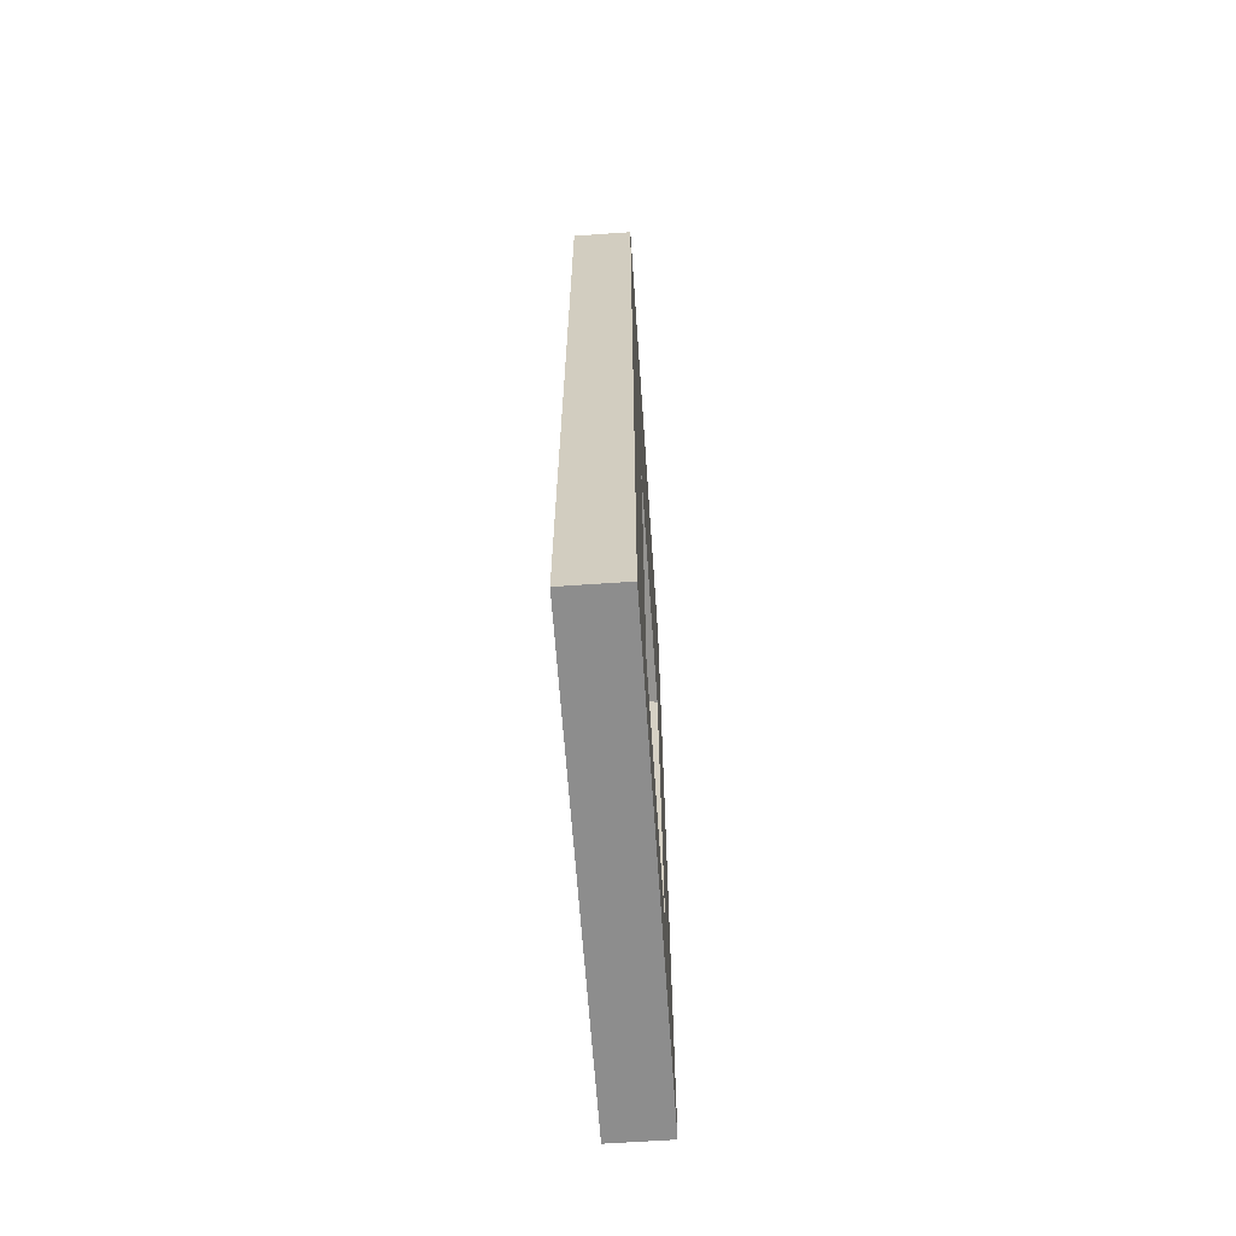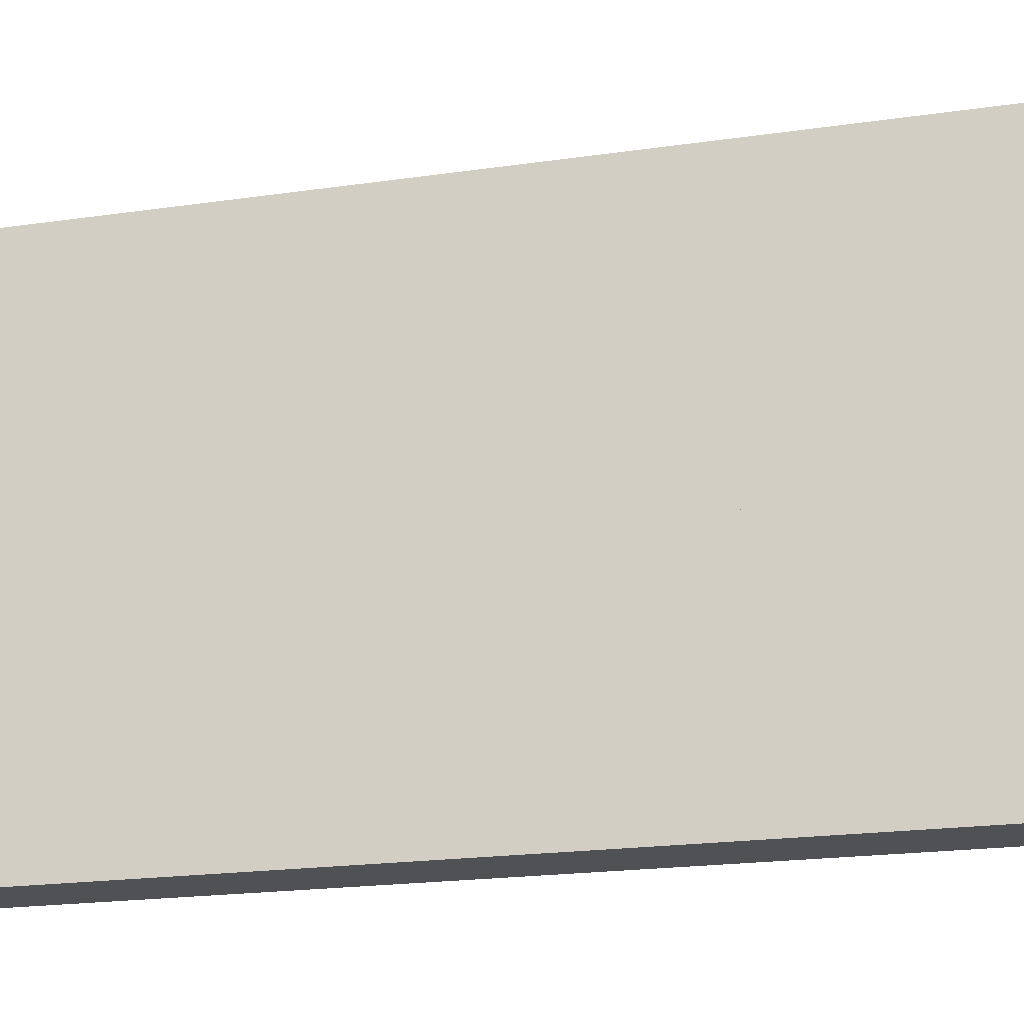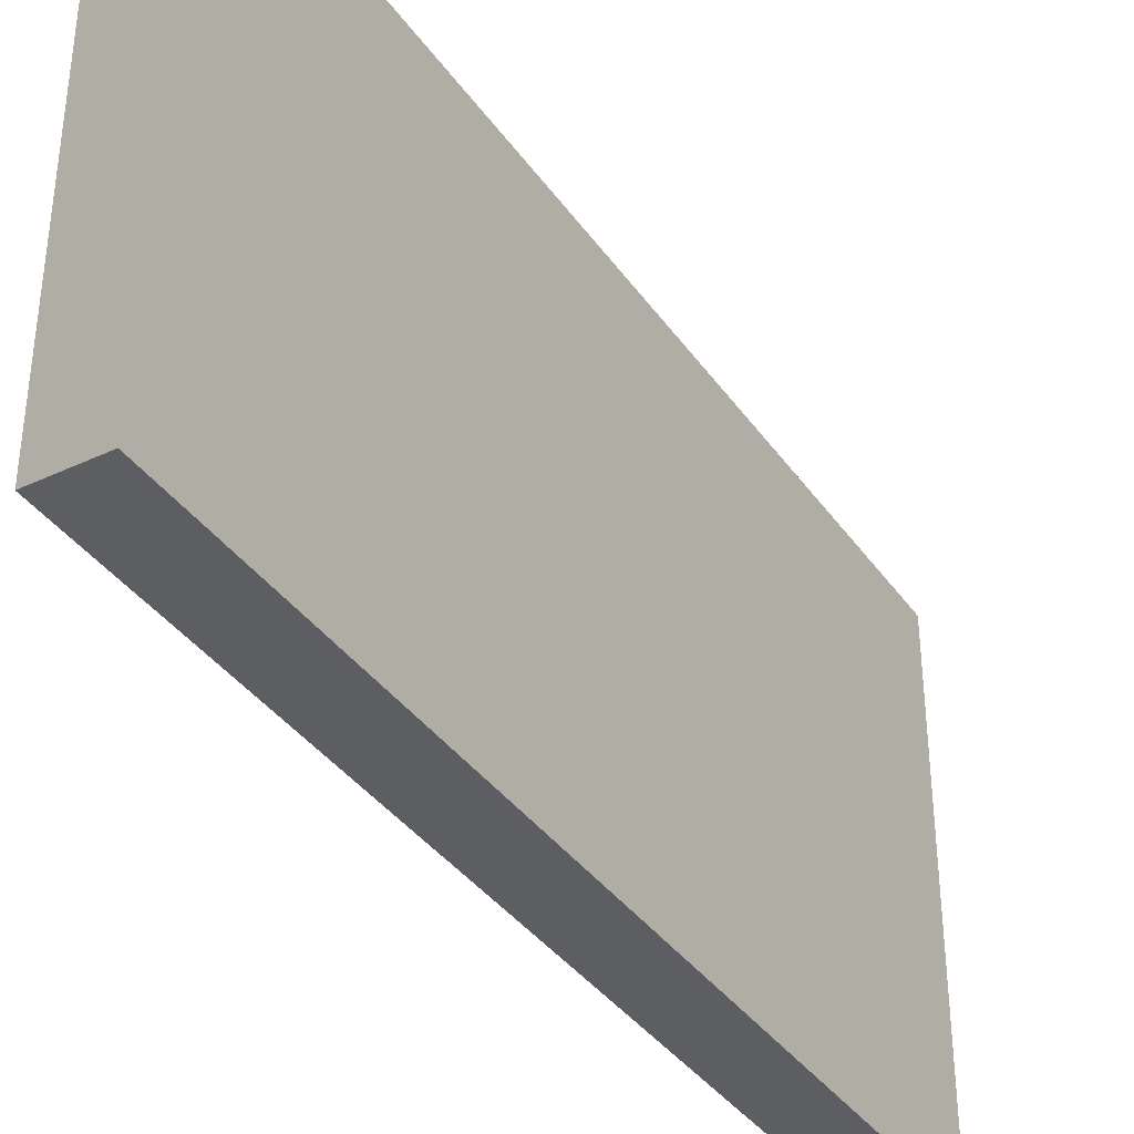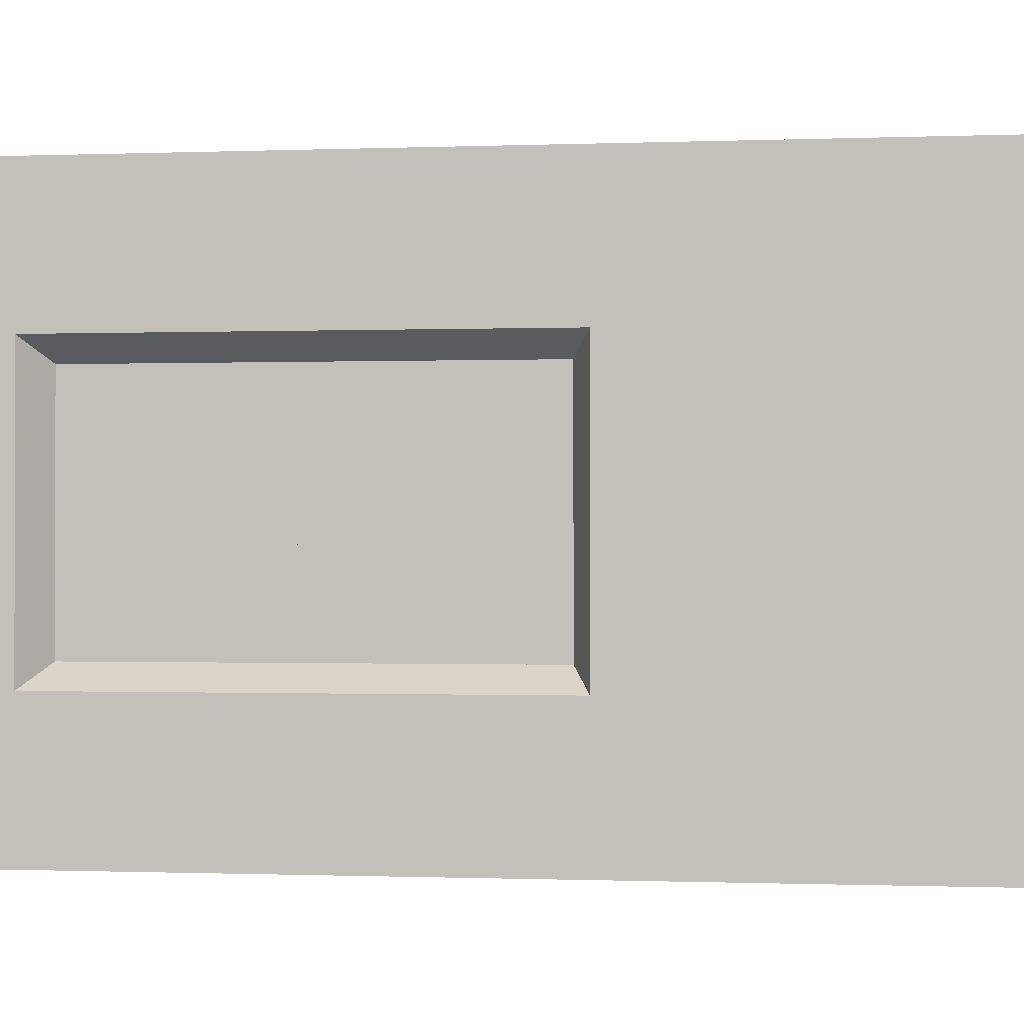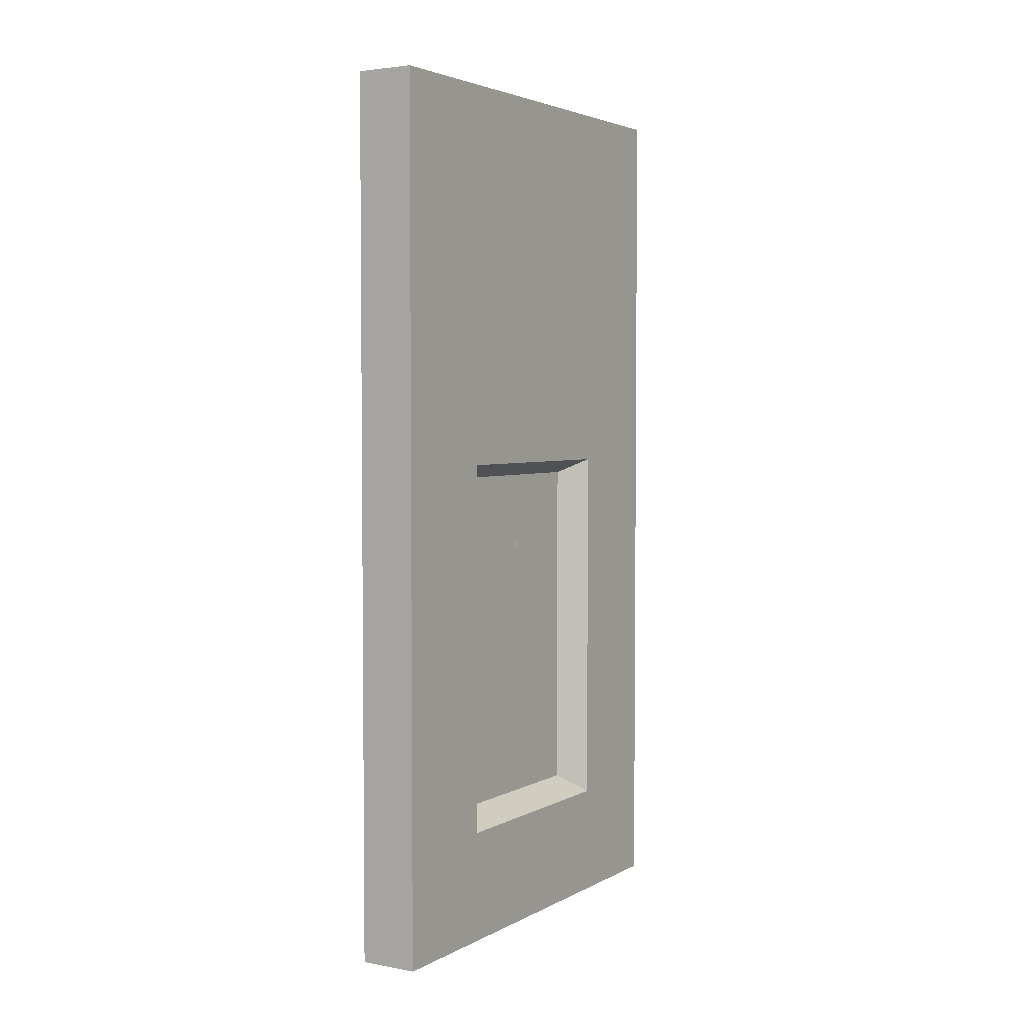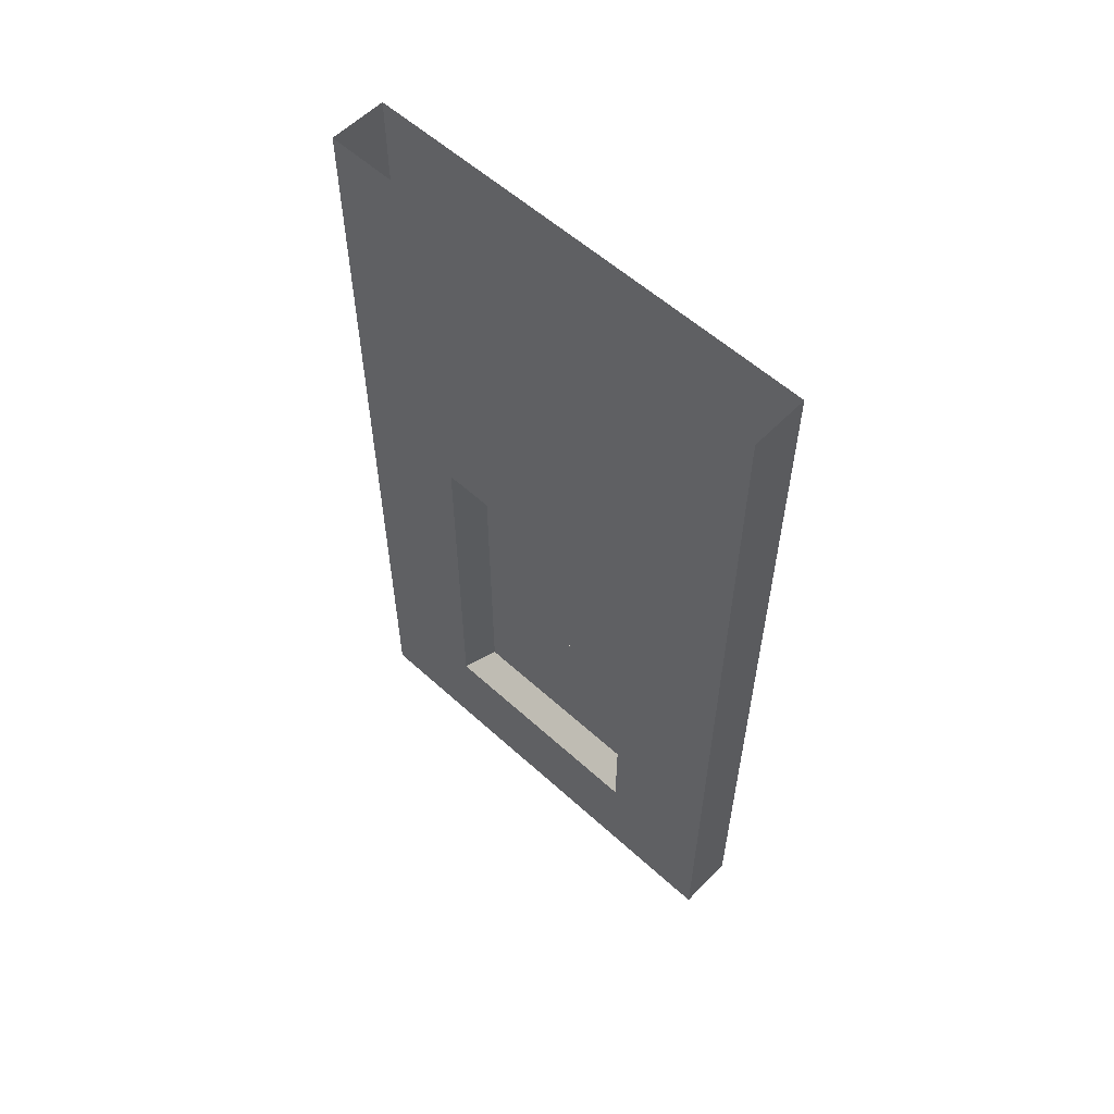
<metadata>
{"format":"obj","ext":"obj","renderer":"f3d","projection":"perspective","resolution":1024,"background":"white","views":[{"elev":-64.6,"azim":4.0,"up":"+Y"},{"elev":-19.7,"azim":-74.7,"up":"+Z"},{"elev":-37.6,"azim":-149.0,"up":"+Z"},{"elev":-0.6,"azim":99.0,"up":"+Z"},{"elev":3.5,"azim":31.5,"up":"+Y"},{"elev":57.2,"azim":133.4,"up":"+Y"}]}
</metadata>
<code>
v -0.4375 -1.344 0.04688
v -0.4375 -1.312 0.1562
v -0.5 -1.312 0.1562
v -0.5 -1.344 0.04688
v -0.4375 -1.484 0.01562
v -0.4375 -1.484 0
v -0.4375 -1.328 0.03125
v -0.4375 -1.594 0.2109
v -0.4375 -1.594 0.01562
v -0.4375 -1.594 -0.01562
v -0.4375 -1.484 -0.01562
v -0.4375 -1.328 -0.03125
v -0.5 -1.328 -0.03125
v -0.5 -1.484 0
v -0.5 -1.328 0.03125
v -0.4375 -1.297 0.1562
v -0.4375 -1.312 0.2109
v -0.5 -1.312 0.2109
v -0.5 -1.297 0.1562
v -0.5 -1.594 0.2109
v -0.5 -1.633 0.25
v -0.5 -0.8203 0.25
v -0.5 -1.281 0.2109
v -0.5 -1.594 0.01562
v -0.5 -1.594 -0.01562
v -0.5 -1.633 -0.25
v -0.5 -1.875 -0.4375
v -0.5 -1.875 0.4297
v -0.5 0 0.4297
v -0.5 0 -0.4375
v -0.5 -0.8203 -0.25
v -0.5 -0.8516 0.01562
v -0.5 -0.8516 0.2109
v -0.4375 -1.281 0.2109
v -0.375 -1.633 0.25
v -0.5 -1.484 0.01562
v -0.5 -1.484 -0.01562
v -0.4375 -1.594 -0.2109
v -0.5 -1.594 -0.2109
v -0.5 -1.312 -0.2109
v -0.5 -1.281 -0.2109
v -0.5 0 -0.5
v -0.5 -1.875 -0.5
v -0.375 -1.875 -0.4375
v -0.375 -1.875 0.4297
v -0.375 -1.875 0.5
v -0.5 -1.875 0.5
v -0.5 0 0.5
v -0.375 0 0.5
v -0.375 0 0.4297
v -0.375 -0.8203 0.25
v -0.375 -0.8203 -0.25
v -0.375 0 -0.4375
v -0.375 -1.633 -0.25
v -0.375 -1.875 -0.5
v -0.375 0 -0.5
v -0.5 -1.312 -0.1562
v -0.4375 -1.312 -0.2109
v -0.4375 -1.312 -0.1562
v -0.5 -1.344 -0.04688
v -0.5 -1.297 -0.1562
v -0.5 -1.266 0.03125
v -0.5 -1.266 -0.03125
v -0.5 -1.25 -0.04688
v -0.5 -1.281 -0.1562
v -0.4375 -1.344 -0.04688
v -0.4375 -1.297 -0.1562
v -0.4375 -1.25 -0.04688
v -0.4375 -1.281 -0.1562
v -0.4375 -1.109 -0.01562
v -0.4375 -1.109 0
v -0.4375 -1.266 -0.03125
v -0.4375 -0.8516 -0.2109
v -0.4375 -0.8516 -0.01562
v -0.4375 -0.8516 0.01562
v -0.4375 -1.109 0.01562
v -0.4375 -1.266 0.03125
v -0.5 -1.109 0
v -0.4375 -1.281 -0.2109
v -0.5 -0.8516 -0.2109
v -0.5 -1.109 -0.01562
v -0.5 -0.8516 -0.01562
v -0.4375 -0.8516 0.2109
v -0.5 -1.109 0.01562
v -0.4375 -1.25 0.04688
v -0.5 -1.281 0.1562
v -0.5 -1.25 0.04688
v -0.4375 -1.281 0.1562
f 1 2 3
f 1 3 4
f 1 4 5
f 1 5 6
f 1 6 7
f 1 7 2
f 5 9 6
f 6 9 10
f 6 10 11
f 6 11 12
f 6 12 13
f 6 13 14
f 6 14 7
f 7 14 15
f 7 15 16
f 7 16 2
f 2 16 17
f 2 17 18
f 2 18 3
f 3 18 19
f 3 19 4
f 18 20 21
f 18 21 22
f 18 22 23
f 18 23 17
f 18 17 8
f 18 8 20
f 20 8 9
f 20 9 24
f 20 24 21
f 21 24 25
f 21 25 26
f 22 31 32
f 22 32 33
f 22 33 23
f 23 33 34
f 23 34 17
f 17 34 35
f 17 35 8
f 4 36 5
f 5 36 9
f 9 36 24
f 24 36 14
f 24 14 25
f 25 14 37
f 25 37 11
f 25 11 10
f 25 10 38
f 25 38 39
f 25 39 26
f 26 39 40
f 26 40 41
f 26 41 31
f 57 40 58
f 57 58 59
f 57 59 60
f 57 60 13
f 57 13 61
f 57 61 40
f 60 37 14
f 60 14 13
f 61 63 64
f 61 64 65
f 61 65 41
f 61 41 40
f 60 59 66
f 60 66 37
f 37 66 11
f 11 66 12
f 12 66 67
f 12 67 61
f 12 61 13
f 68 69 65
f 68 65 64
f 68 64 70
f 68 70 71
f 68 71 72
f 68 72 69
f 70 74 71
f 71 74 75
f 71 75 76
f 71 76 77
f 71 77 62
f 71 62 78
f 71 78 72
f 72 78 63
f 72 63 67
f 72 67 69
f 69 67 79
f 73 79 52
f 73 52 74
f 73 74 80
f 73 80 41
f 73 41 79
f 79 41 40
f 79 40 58
f 79 58 52
f 52 58 54
f 54 58 38
f 54 38 10
f 54 10 9
f 54 9 35
f 64 81 70
f 70 81 74
f 74 81 82
f 74 82 80
f 80 82 31
f 80 31 41
f 82 81 78
f 82 78 32
f 82 32 31
f 32 82 75
f 32 75 83
f 32 83 33
f 33 83 34
f 34 83 51
f 34 51 35
f 76 75 32
f 76 32 84
f 76 84 85
f 76 85 77
f 77 85 16
f 77 16 19
f 77 19 62
f 62 19 86
f 62 86 87
f 62 87 78
f 63 78 81
f 63 81 64
f 85 84 87
f 85 87 88
f 85 88 16
f 16 88 34
f 16 34 17
f 87 86 88
f 67 63 61
f 15 19 16
f 19 15 4
f 4 15 36
f 58 40 39
f 58 39 38
f 10 25 24
f 10 24 9
f 82 74 75
f 75 74 51
f 75 51 83
f 67 66 59
f 67 59 58
f 67 58 79
f 35 9 8
f 74 52 51
f 36 15 14
f 87 84 78
f 78 84 32
f 23 86 19
f 23 19 18
f 1 2 8
f 1 8 5
f 5 8 9
f 3 4 20
f 3 20 18
f 17 8 2
f 57 40 39
f 57 39 60
f 60 39 37
f 68 69 73
f 68 73 70
f 70 73 74
f 69 79 73
f 80 41 65
f 80 65 64
f 80 64 81
f 80 81 82
f 4 36 20
f 20 36 24
f 75 83 76
f 76 83 85
f 85 83 88
f 88 83 34
f 11 10 38
f 11 38 66
f 66 38 59
f 59 38 58
f 32 84 33
f 33 84 87
f 33 87 86
f 33 86 23
f 39 25 37
f 21 26 27
f 21 27 28
f 21 28 29
f 21 29 22
f 22 29 30
f 22 30 31
f 26 31 27
f 27 31 30
f 50 45 51
f 50 51 52
f 50 52 53
f 53 52 54
f 53 54 44
f 54 35 45
f 54 45 44
f 35 51 45
f 27 30 42
f 27 42 43
f 27 43 44
f 27 44 45
f 27 45 28
f 28 45 46
f 28 46 47
f 28 47 29
f 29 47 48
f 48 47 49
f 49 47 46
f 49 46 45
f 49 45 50
f 53 44 55
f 53 55 56
f 56 55 42
f 42 55 43
f 43 55 44
f 13 14 15
f 13 15 62
f 13 62 63
f 13 63 61
f 62 78 63
f 6 12 7
f 7 12 72
f 7 72 77
f 7 77 16
f 67 72 12
f 71 77 72
f 62 15 19

</code>
